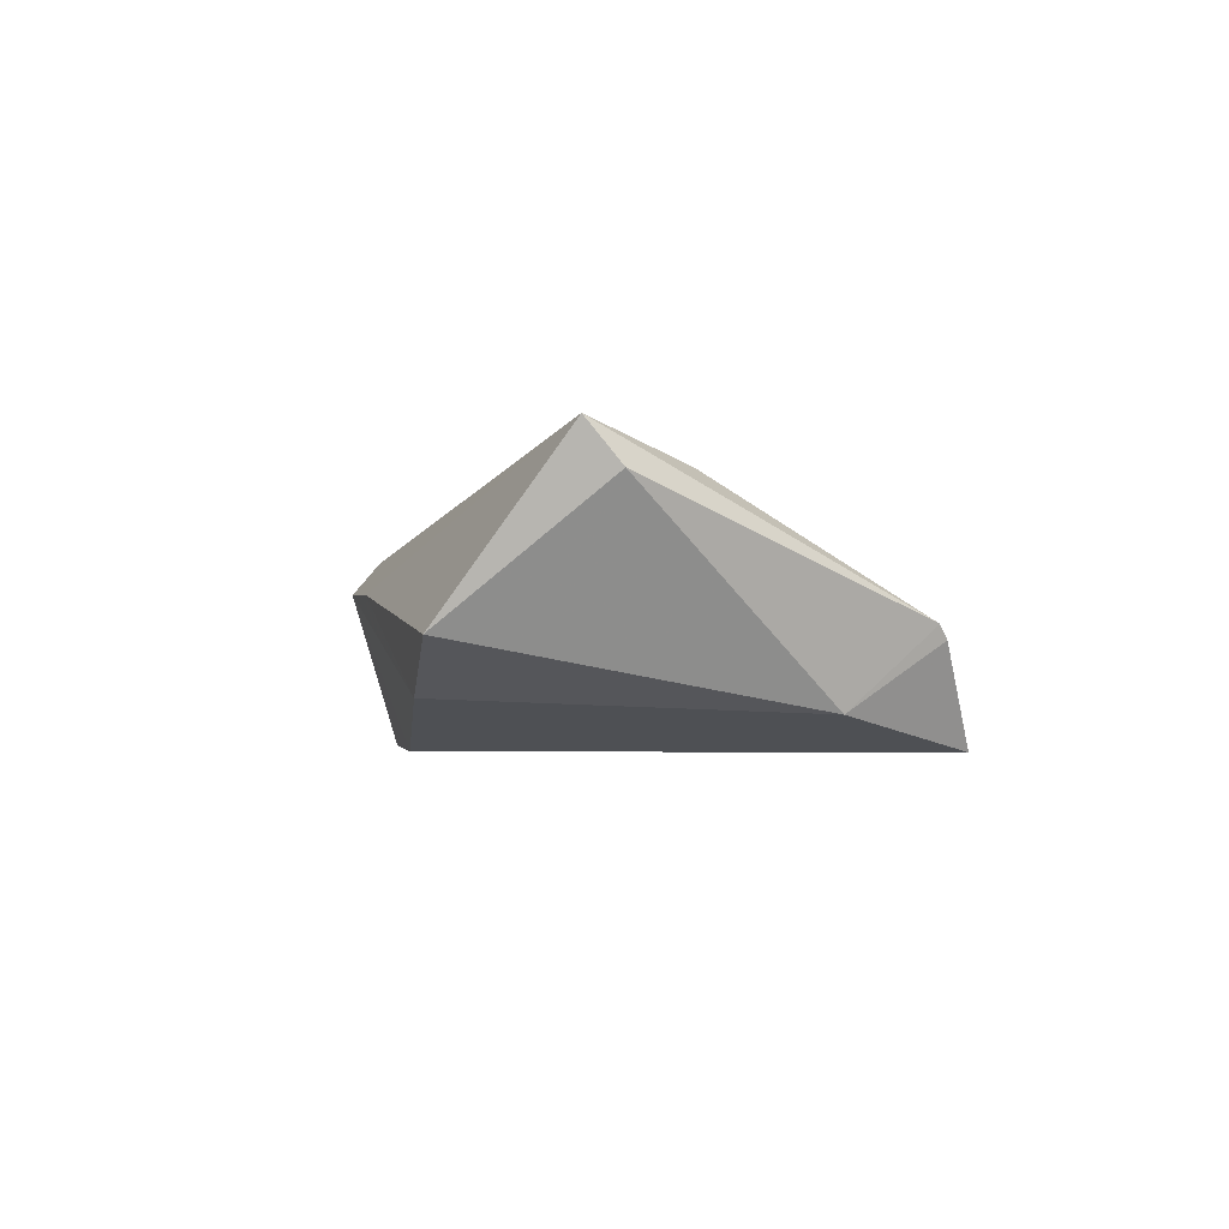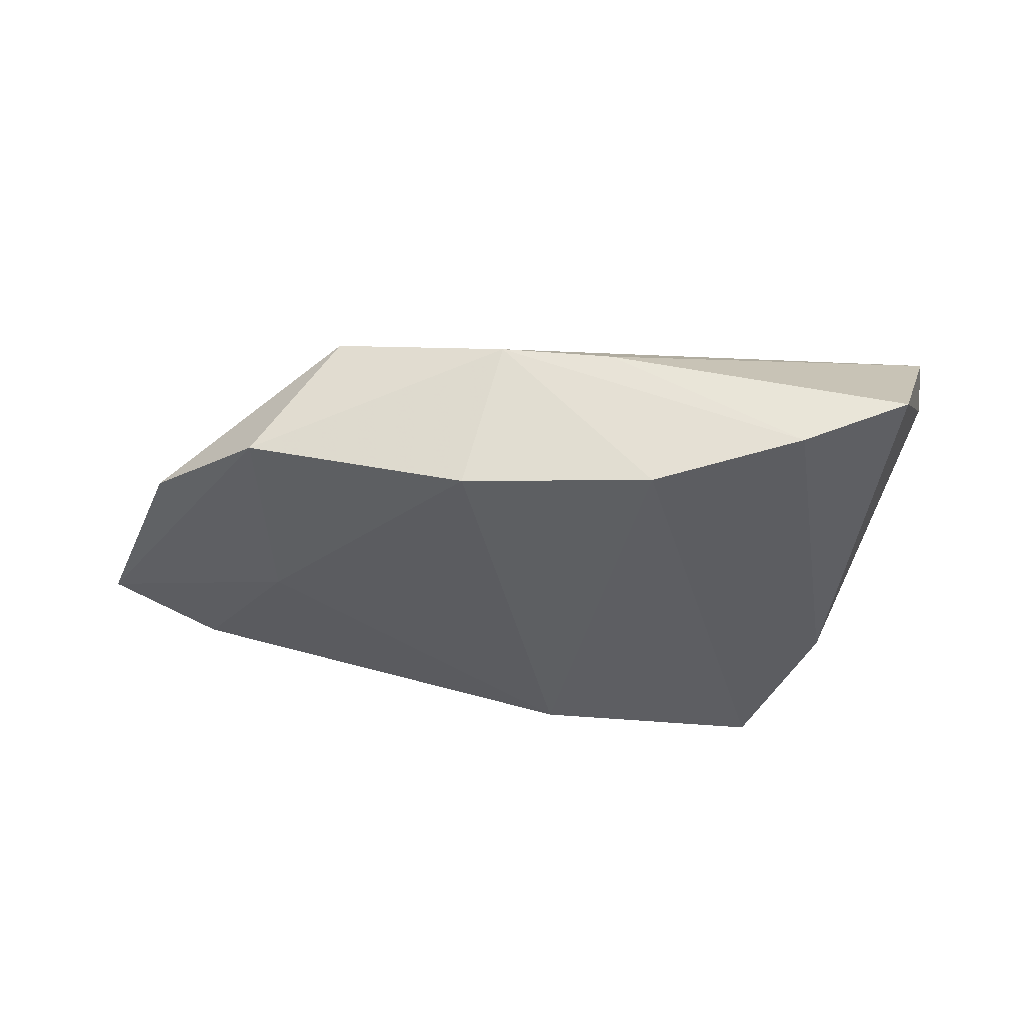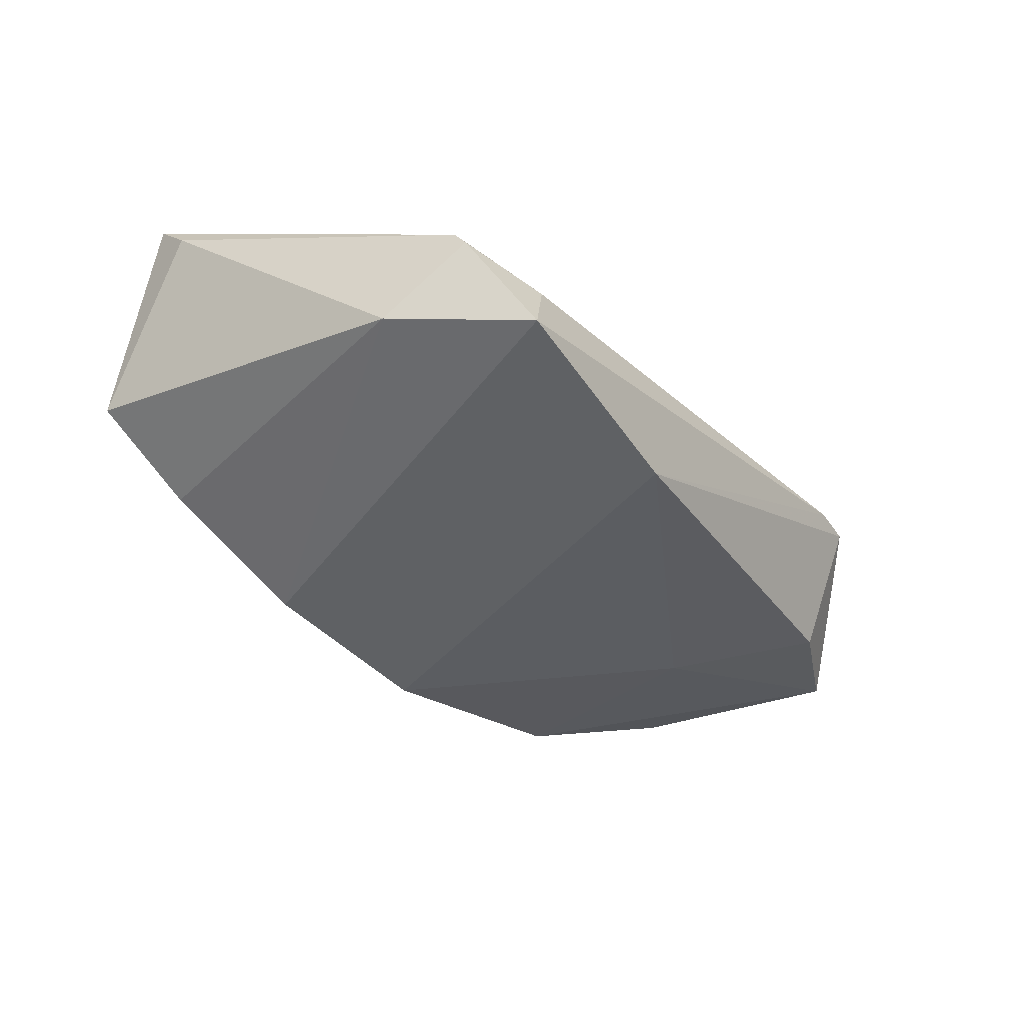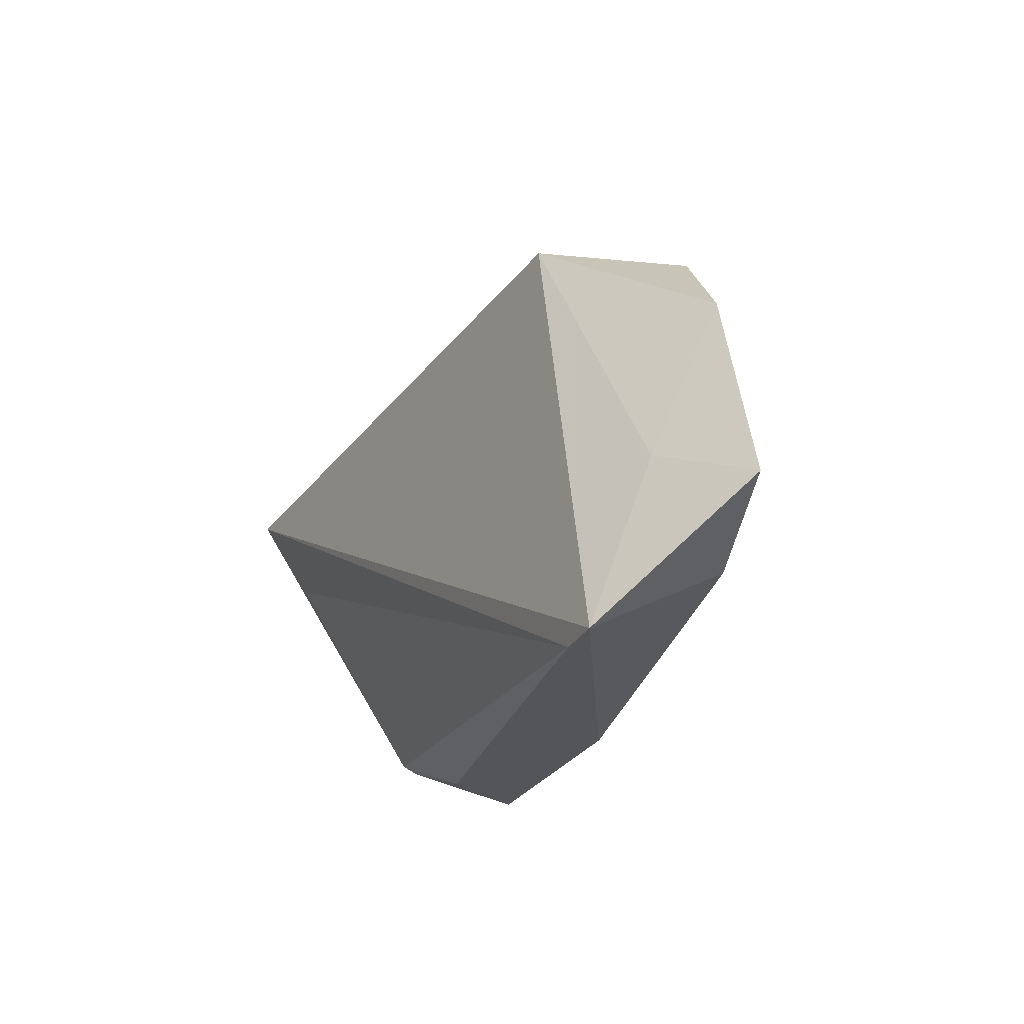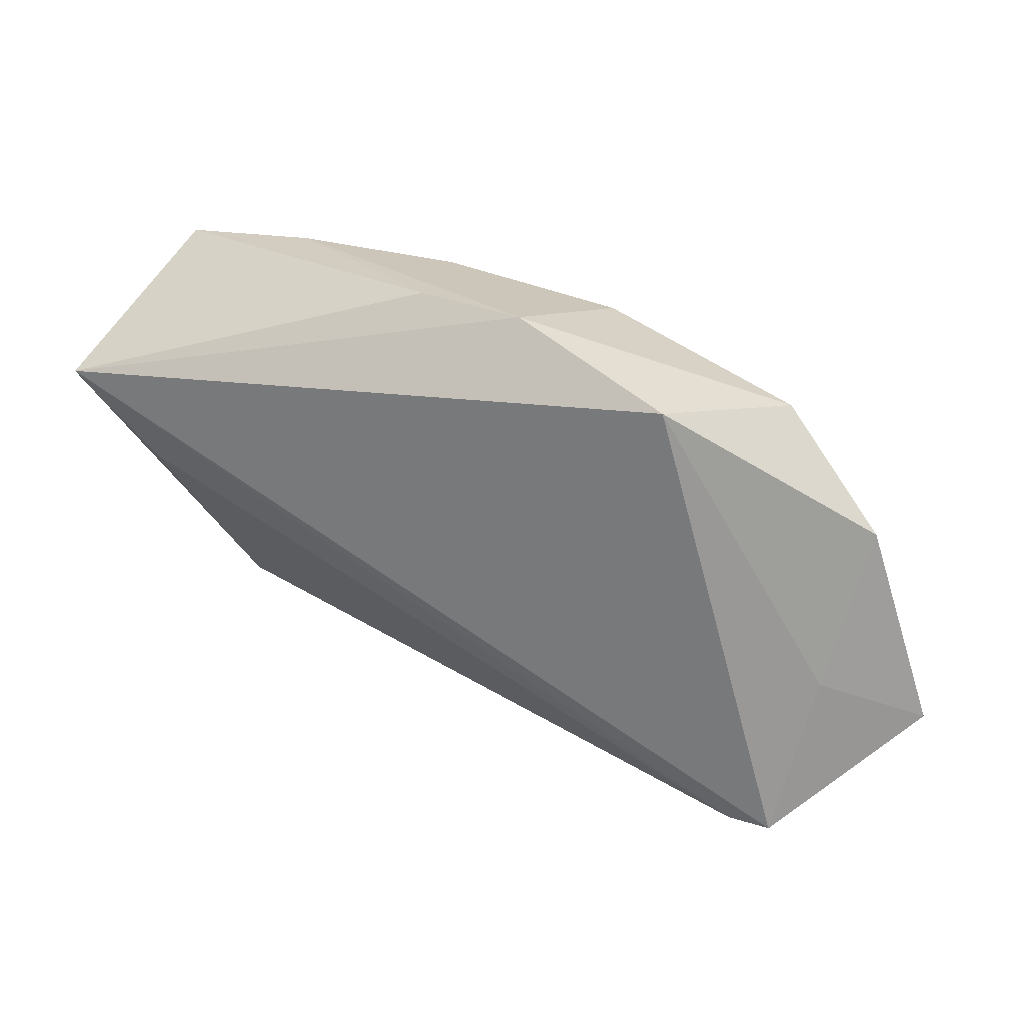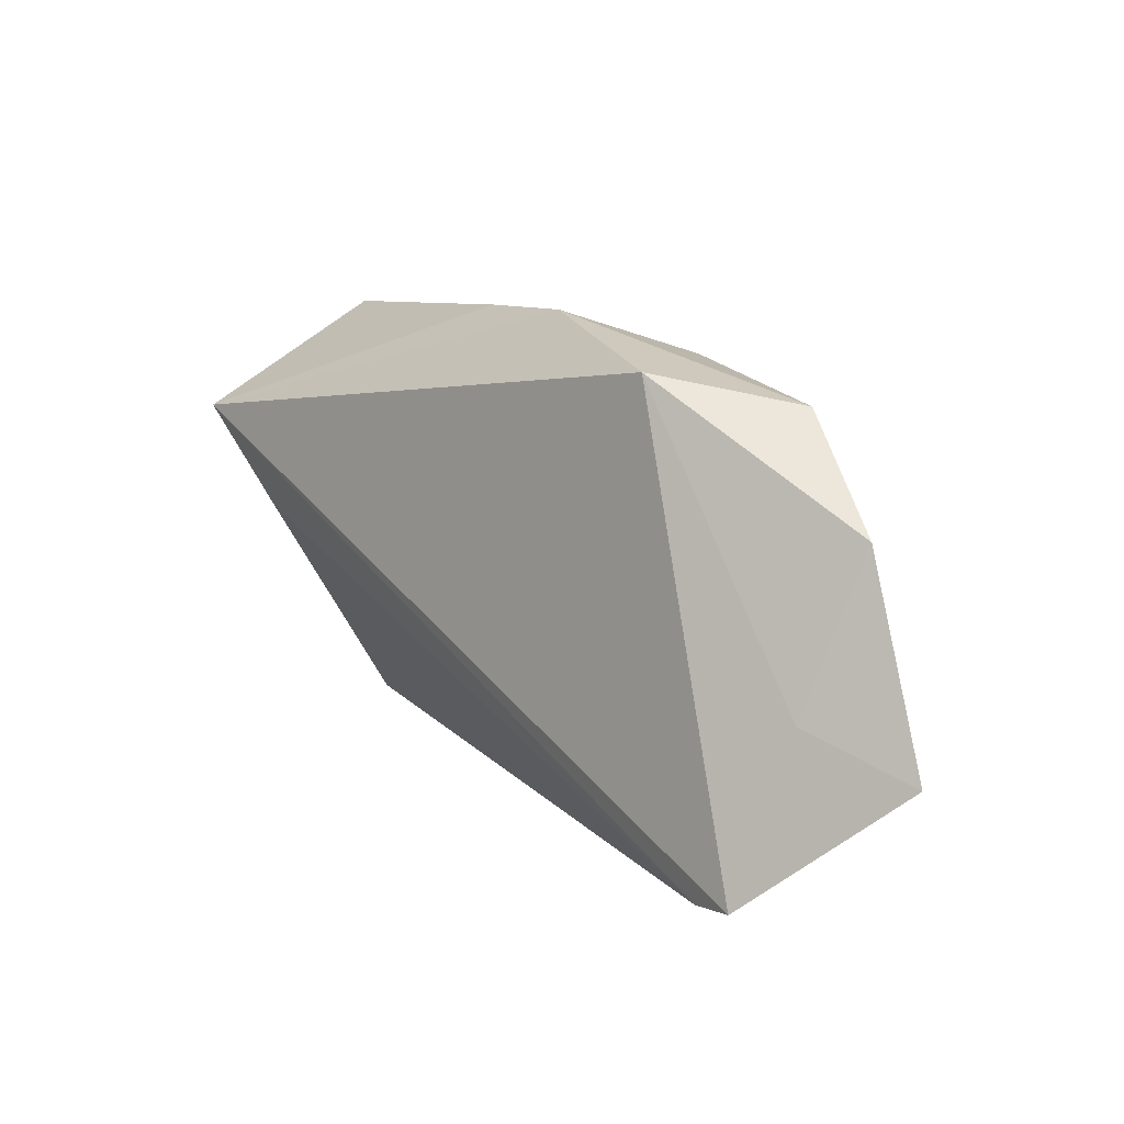
<metadata>
{"format":"obj","ext":"obj","renderer":"f3d","projection":"perspective","resolution":1024,"background":"white","views":[{"elev":-2.6,"azim":-101.6,"up":"+Z"},{"elev":-39.4,"azim":178.5,"up":"+Z"},{"elev":-46.0,"azim":-52.6,"up":"+Z"},{"elev":-21.4,"azim":65.1,"up":"+Y"},{"elev":33.8,"azim":26.7,"up":"+Y"},{"elev":11.0,"azim":52.4,"up":"+Y"}]}
</metadata>
<code>
v -0.04002 -0.01421 -0.01059
v -0.01202 0.02699 -0.01465
v 0.04882 -0.03051 0.01235
v -0.03196 0.0288 -0.008921
v 0.05471 0.009675 -0.002007
v -0.03076 -0.03105 -0.01465
v 0.02951 0.02641 0.008958
v 0.05012 -0.02209 -0.004167
v -0.00122 -0.02822 -0.01465
v -0.02759 -0.02951 -0.004897
v 0.03875 -0.0047 -0.00799
v -0.007067 0.03151 0.002867
v 0.04077 0.02251 -0.006403
v -0.04622 0.02956 -0.002949
v 0.05174 -0.009927 0.005676
v 0.01247 0.02581 -0.01437
v -0.03852 -0.02589 -0.002879
v 0.04308 -0.03105 0.01212
v -0.0534 0.01134 0.01265
v 0.007362 0.03179 0.003607
v -0.03933 -0.02477 -0.001209
v -0.04411 0.002489 0.01387
v 0.06418 -0.01534 -0.000836
v -0.05353 0.0156 0.01767
f 9 18 6
f 11 9 16
f 11 13 23
f 16 13 11
f 2 9 6
f 16 9 2
f 20 13 16
f 7 13 20
f 16 2 20
f 22 21 18
f 6 18 10
f 18 21 10
f 23 13 5
f 5 13 7
f 5 15 23
f 7 15 5
f 8 11 23
f 9 11 8
f 1 2 6
f 19 14 1
f 1 21 19
f 4 20 2
f 4 1 14
f 2 1 4
f 24 22 18
f 7 20 24
f 19 21 24
f 21 22 24
f 24 14 19
f 6 10 17
f 17 10 21
f 17 1 6
f 21 1 17
f 12 4 14
f 20 4 12
f 14 24 12
f 12 24 20
f 3 24 18
f 7 24 3
f 3 15 7
f 23 15 3
f 3 8 23
f 18 9 3
f 9 8 3

</code>
